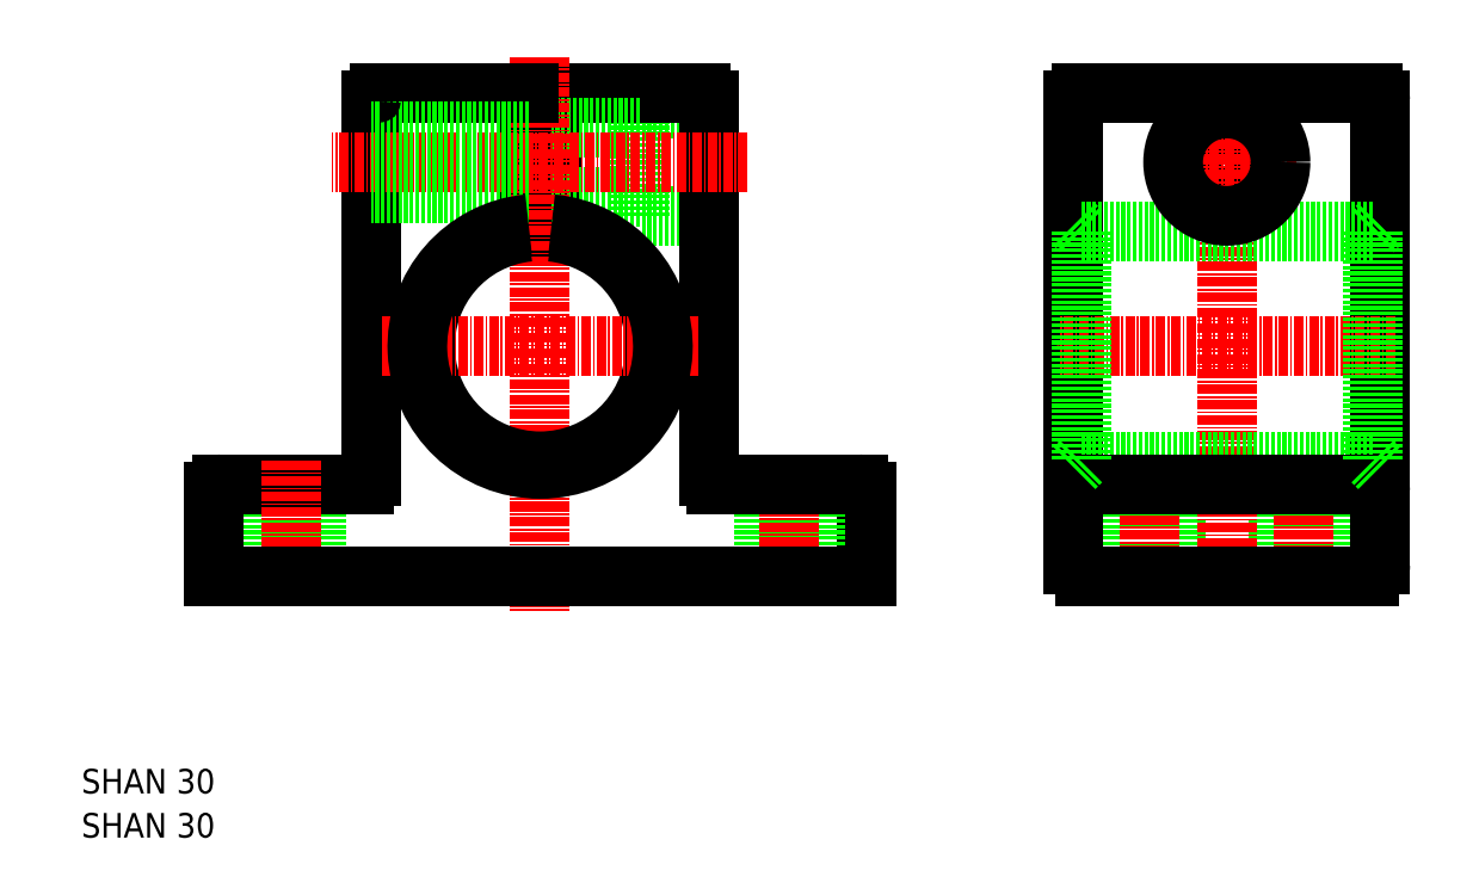
<metadata>
{"format":"dxf","ext":"dxf","renderer":"ezdxf+matplotlib","layout":"modelspace","background":"white","min_lineweight":24,"dpi":150}
</metadata>
<code>
0
SECTION
2
ENTITIES
0
CIRCLE
8
0
10
479.8
20
102.5
30
0
40
4.5
0
LINE
8
0
10
493.1
20
60.5
30
0
11
493.1
21
48.5
31
0
0
LINE
8
0
10
486.5
20
60.5
30
0
11
486.5
21
48.5
31
0
0
LINE
8
0
10
466.5
20
60.5
30
0
11
466.5
21
48.5
31
0
0
LINE
8
0
10
473.1
20
60.5
30
0
11
473.1
21
48.5
31
0
0
LINE
8
CENTER
10
469.8
20
62.5
30
0
11
469.8
21
46.5
31
0
0
LINE
8
CENTER
10
489.8
20
62.5
30
0
11
489.8
21
46.5
31
0
0
LINE
8
0
10
499.8
20
110.5
30
0
11
499.8
21
50
31
0
0
LINE
8
CENTER
10
479.8
20
113.5
30
0
11
479.8
21
46.5
31
0
0
LINE
8
0
10
412.3
20
109.5
30
0
11
403.3
21
109.5
31
0
0
LINE
8
0
10
412.3
20
95.5
30
0
11
403.3
21
95.5
31
0
0
LINE
8
0
10
403.3
20
109.5
30
0
11
403.3
21
95.5
31
0
0
LINE
8
0
10
391.8
20
111.5
30
0
11
391.8
21
93.43
31
0
0
LINE
8
0
10
388.8
20
111.5
30
0
11
388.8
21
93.43
31
0
0
LINE
8
0
10
411.3
20
111.5
30
0
11
391.8
21
111.5
31
0
0
LINE
8
0
10
403.3
20
98
30
0
11
391.8
21
98
31
0
0
LINE
8
0
10
403.3
20
107
30
0
11
391.8
21
107
31
0
0
LINE
8
0
10
432.8
20
59.5
30
0
11
432.8
21
48.5
31
0
0
LINE
8
0
10
426.1
20
60.5
30
0
11
426.1
21
48.5
31
0
0
LINE
8
0
10
419.5
20
60.5
30
0
11
419.5
21
48.5
31
0
0
LINE
8
CENTER
10
422.8
20
63.56
30
0
11
422.8
21
45.46
31
0
0
LINE
8
0
10
413.3
20
60.5
30
0
11
431.8
21
60.5
31
0
0
LINE
8
0
10
459.8
20
110.5
30
0
11
459.8
21
50
31
0
0
LINE
8
0
10
412.3
20
110.5
30
0
11
412.3
21
61.5
31
0
0
LINE
8
CENTER
10
390.3
20
116.2
30
0
11
390.3
21
44.05
31
0
0
LINE
8
0
10
354.5
20
60.5
30
0
11
354.5
21
48.5
31
0
0
LINE
8
0
10
361.1
20
60.5
30
0
11
361.1
21
48.5
31
0
0
LINE
8
0
10
347.8
20
53.5
30
0
11
347.8
21
53.5
31
0
0
LINE
8
0
10
347.8
20
58
30
0
11
347.8
21
58
31
0
0
LINE
8
0
10
347.8
20
59.5
30
0
11
347.8
21
48.5
31
0
0
LINE
8
0
10
367.3
20
60.5
30
0
11
348.8
21
60.5
31
0
0
LINE
8
CENTER
10
357.8
20
63.56
30
0
11
357.8
21
45.46
31
0
0
LINE
8
0
10
368.3
20
110.5
30
0
11
368.3
21
61.5
31
0
0
ARC
8
0
10
390.3
20
78.5
30
0
40
15
50
95.74
51
84.26
0
LINE
8
0
10
432.8
20
48.5
30
0
11
347.8
21
48.5
31
0
0
LINE
8
CENTER
10
410.9
20
78.5
30
0
11
369.7
21
78.5
31
0
0
LINE
8
CENTER
10
417.4
20
102.5
30
0
11
363.2
21
102.5
31
0
0
LINE
8
0
10
388.8
20
111.5
30
0
11
369.3
21
111.5
31
0
0
LINE
8
0
10
388.8
20
99.3
30
0
11
368.3
21
99.3
31
0
0
LINE
8
0
10
388.8
20
105.7
30
0
11
368.3
21
105.7
31
0
0
LINE
8
0
10
388.8
20
98.5
30
0
11
368.3
21
98.5
31
0
0
LINE
8
0
10
388.8
20
106.5
30
0
11
368.3
21
106.5
31
0
0
LINE
8
0
10
498.8
20
63.5
30
0
11
460.8
21
63.5
31
0
0
LINE
8
0
10
460.8
20
60.5
30
0
11
498.8
21
60.5
31
0
0
LINE
8
0
10
461.3
20
48.5
30
0
11
498.3
21
48.5
31
0
0
LINE
8
0
10
498.8
20
111.5
30
0
11
460.8
21
111.5
31
0
0
LINE
8
0
10
498.8
20
93.5
30
0
11
460.8
21
93.5
31
0
0
LINE
8
CENTER
10
501.8
20
78.5
30
0
11
457.8
21
78.5
31
0
0
LINE
8
CENTER
10
488.8
20
102.5
30
0
11
470.8
21
102.5
31
0
0
CIRCLE
8
0
10
479.8
20
102.5
30
0
40
7
0
ARC
8
0
10
369.3
20
110.5
30
0
40
1
50
90
51
180
0
ARC
8
0
10
411.3
20
110.5
30
0
40
1
50
360
51
90
0
ARC
8
0
10
367.3
20
61.5
30
0
40
1
50
270
51
3.053e-13
0
ARC
8
0
10
348.8
20
59.5
30
0
40
1
50
90
51
180
0
ARC
8
0
10
413.3
20
61.5
30
0
40
1
50
180
51
270
0
ARC
8
0
10
431.8
20
59.5
30
0
40
1
50
0
51
90
0
ARC
8
0
10
460.8
20
59.5
30
0
40
1
50
90
51
180
0
ARC
8
0
10
498.8
20
59.5
30
0
40
1
50
360
51
90
0
ARC
8
0
10
460.8
20
110.5
30
0
40
1
50
90
51
180
0
ARC
8
0
10
498.8
20
110.5
30
0
40
1
50
360
51
90
0
ARC
8
0
10
461.3
20
50
30
0
40
1.5
50
180
51
270
0
ARC
8
0
10
498.3
20
50
30
0
40
1.5
50
270
51
360
0
TEXT
8
0
10
330.5
20
20.19
30
0
40
3.2
1
SHAN 30
0
TEXT
8
0
10
330.5
20
14.44
30
0
40
3.2
1
SHAN 30
0
LINE
8
0
10
460.8
20
93.5
30
0
11
460.8
21
63.5
31
0
0
LINE
8
0
10
498.8
20
93.5
30
0
11
498.8
21
63.5
31
0
0
LINE
8
0
10
460.8
20
63.5
30
0
11
459.8
21
62.5
31
0
0
LINE
8
0
10
460.8
20
93.5
30
0
11
459.8
21
94.5
31
0
0
LINE
8
0
10
498.8
20
93.5
30
0
11
499.8
21
94.5
31
0
0
LINE
8
0
10
498.8
20
63.5
30
0
11
499.8
21
62.5
31
0
0
ARC
8
0
10
390.3
20
78.5
30
0
40
16
50
95.38
51
84.62
0
ENDSEC
0
EOF

</code>
